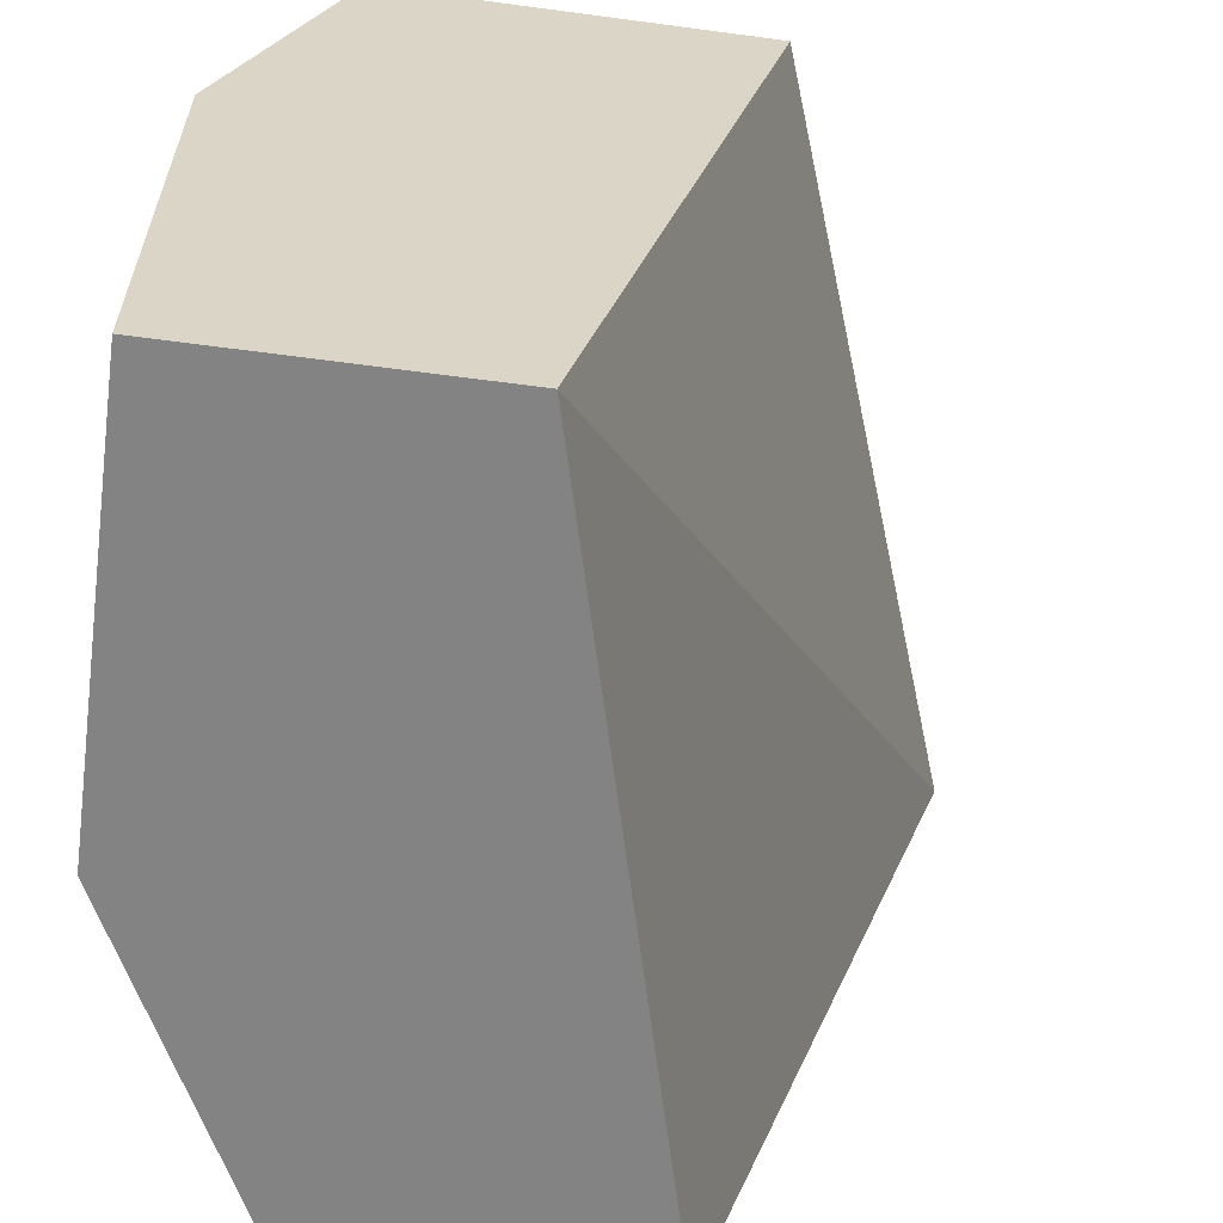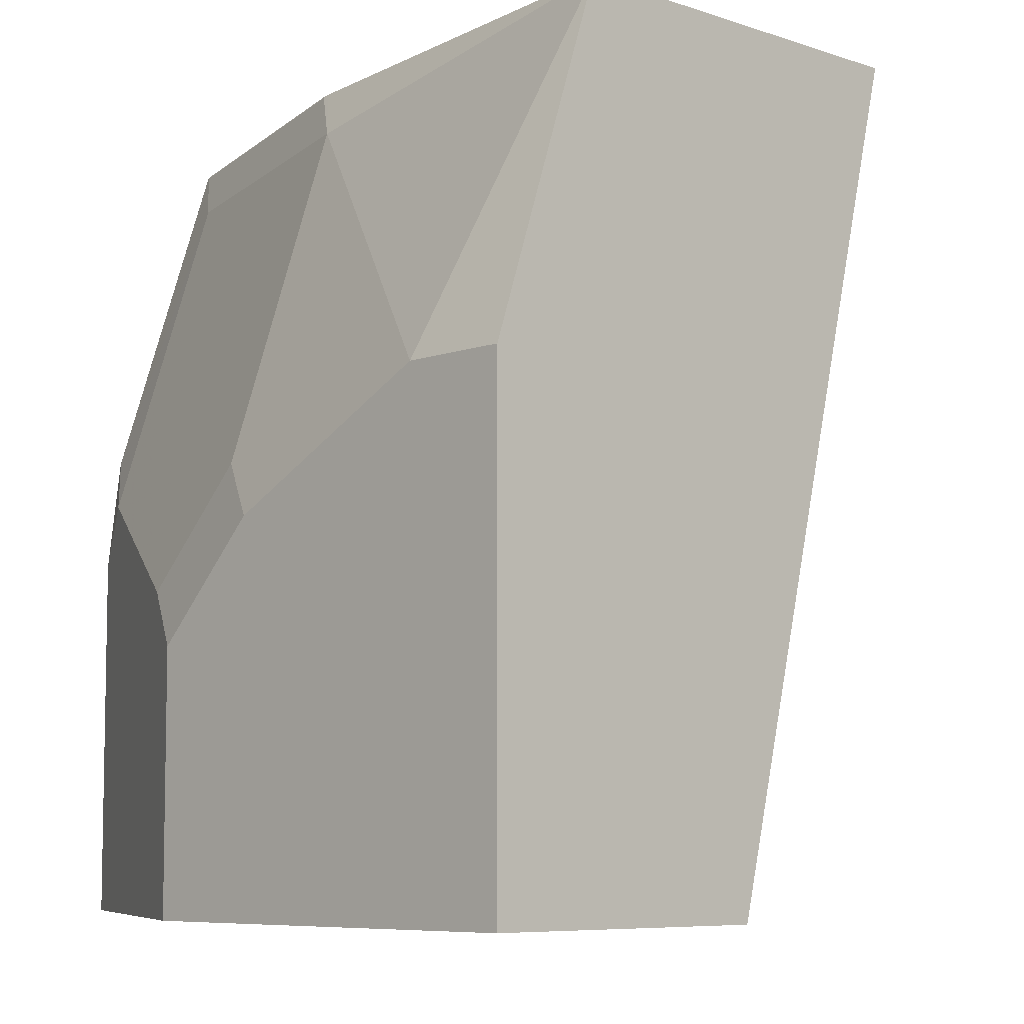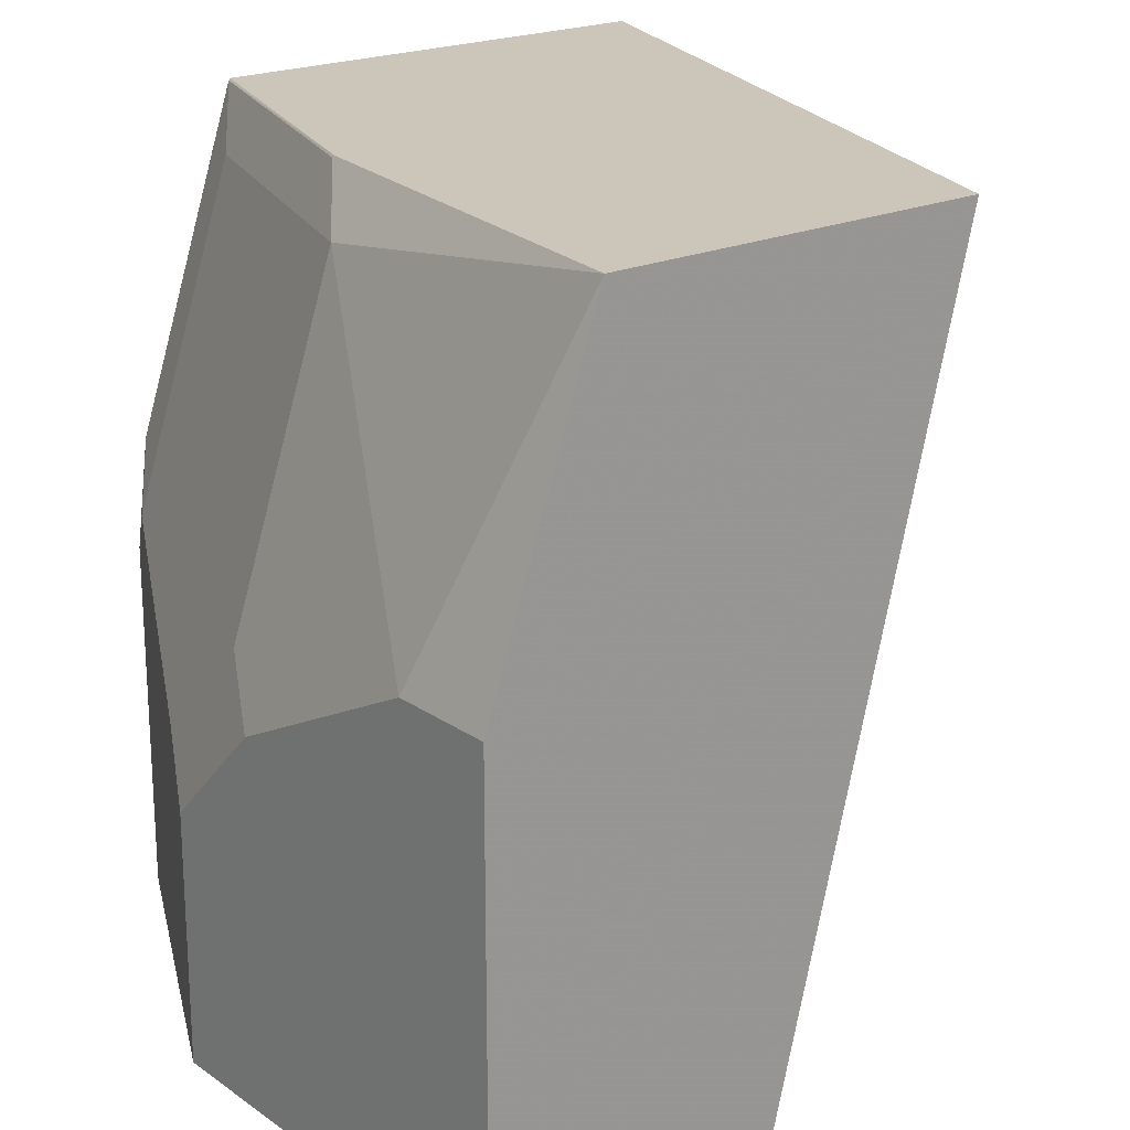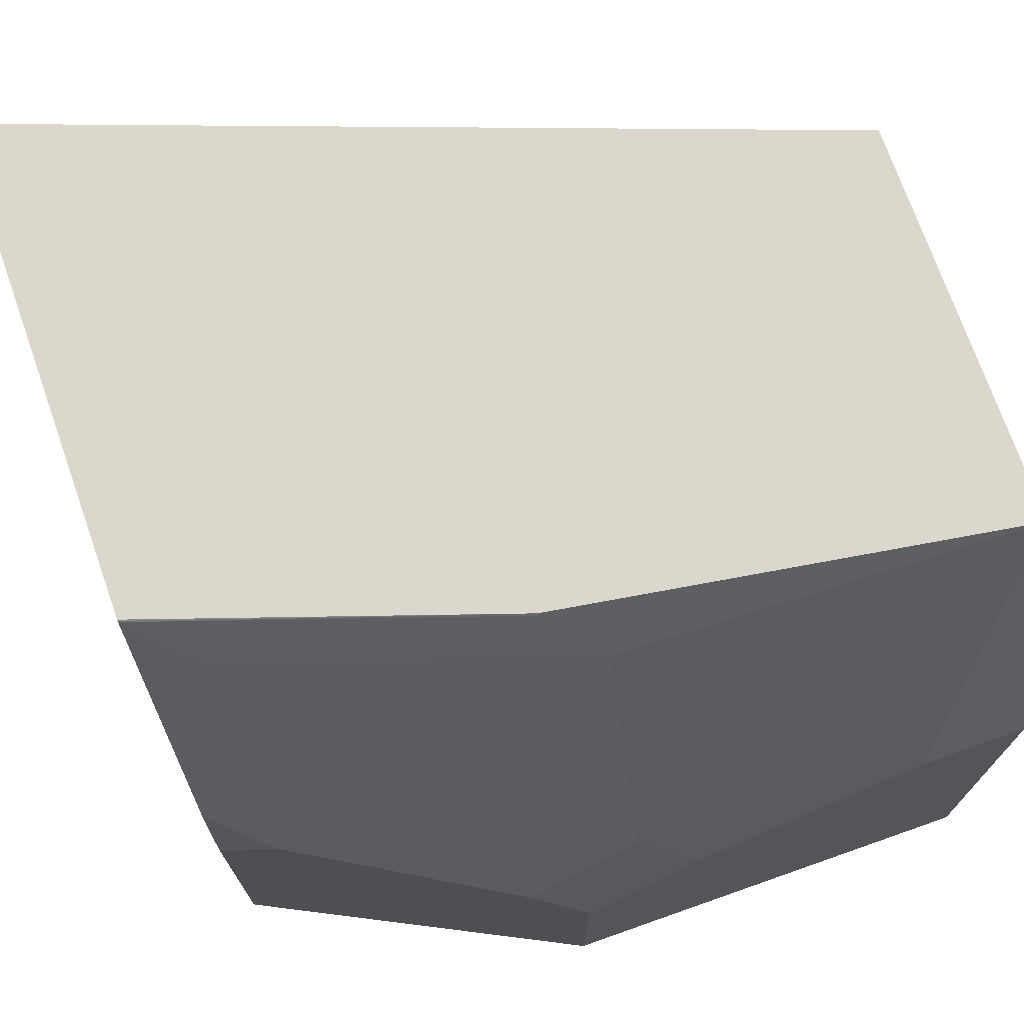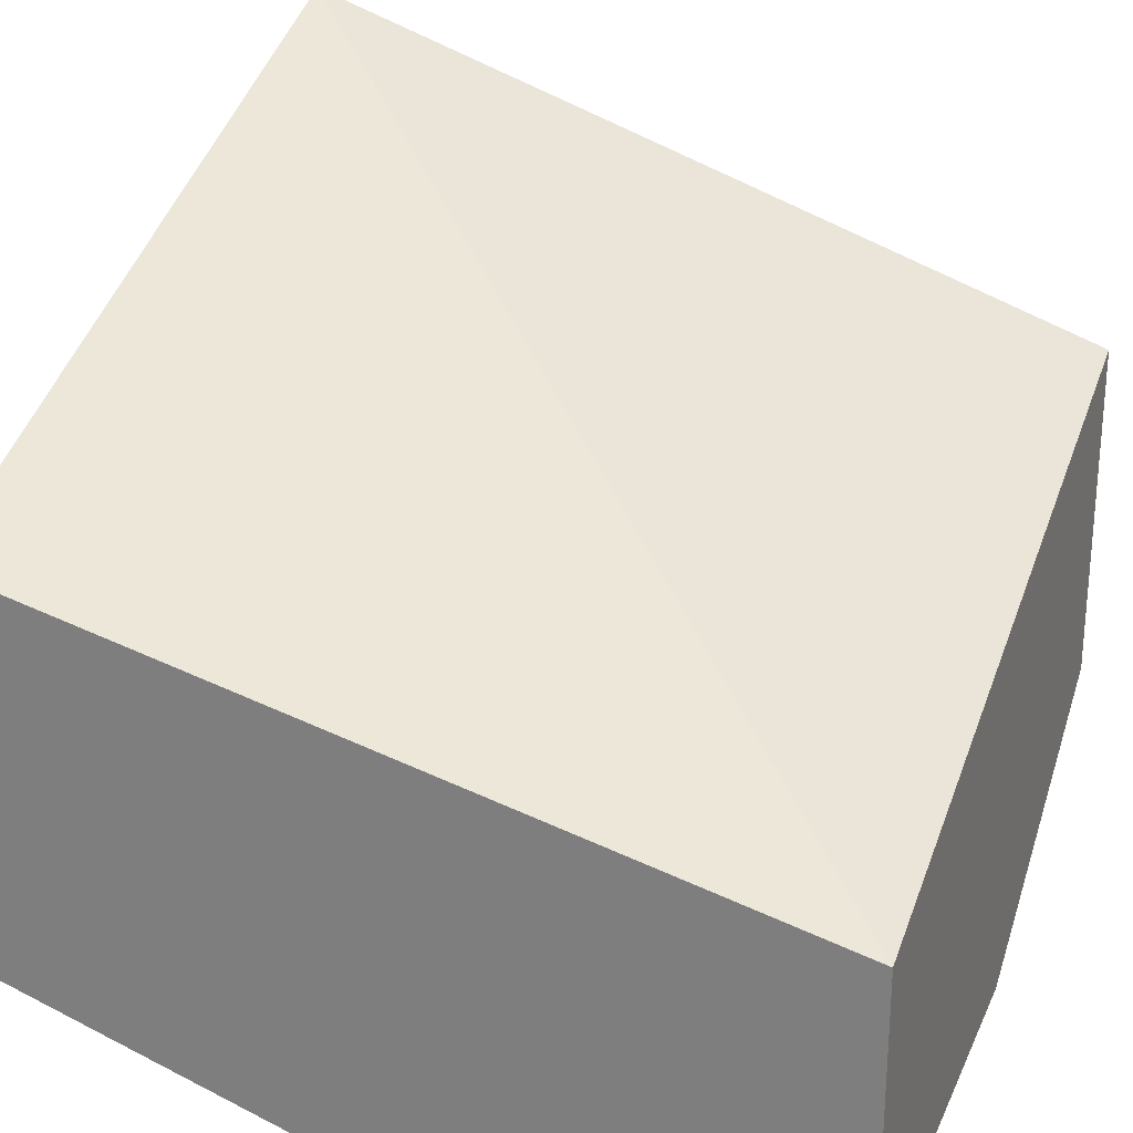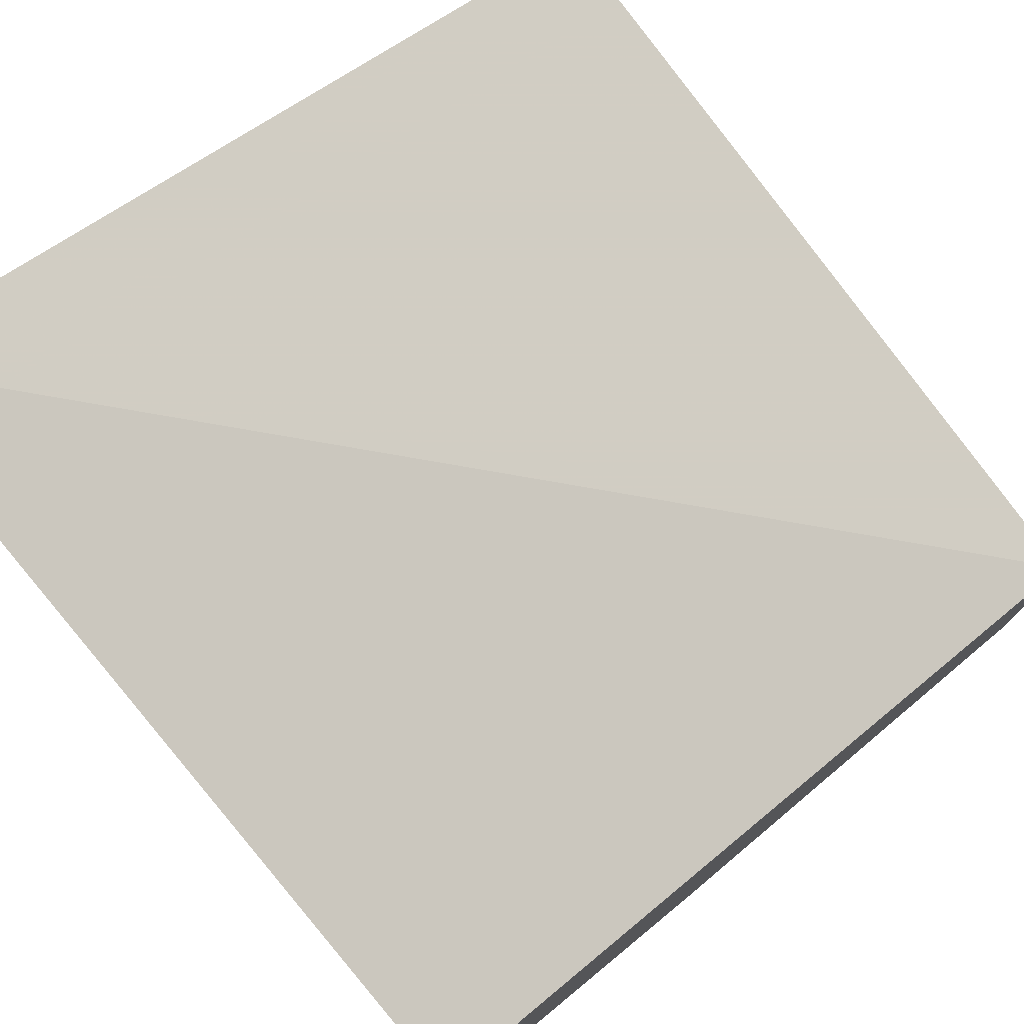
<metadata>
{"format":"obj","ext":"obj","renderer":"f3d","projection":"perspective","resolution":1024,"background":"white","views":[{"elev":-61.0,"azim":-97.8,"up":"+Y"},{"elev":-7.2,"azim":-134.0,"up":"+Y"},{"elev":20.8,"azim":-129.0,"up":"+Y"},{"elev":72.9,"azim":160.6,"up":"+Y"},{"elev":26.2,"azim":-69.9,"up":"+Z"},{"elev":76.6,"azim":-130.0,"up":"+Z"}]}
</metadata>
<code>
v 0.2648 0.1518 -0.3391
v 0.2648 0.1518 -0.5044
v 0.001719 0.1518 -0.4341
v 0.001719 -0.1227 -0.5024
v 0.2648 -0.1227 -0.4319
v 0.2648 0.1515 -0.5047
v 0.1511 0.1518 -0.5425
v 0.001719 0.1518 -0.5659
v 0.001719 -0.1227 -0.6044
v 0.2648 -0.1227 -0.5475
v 0.2648 0.1511 -0.5049
v 0.2644 0.1511 -0.5052
v 0.1511 0.1511 -0.543
v 0.149 0.1518 -0.5429
v 0.1322 0.1322 -0.5572
v 0.1133 0.1133 -0.5666
v 0.0378 0.03776 -0.6044
v 0.001719 0.03776 -0.6044
v 0.1511 -0.1227 -0.6044
v 0.2015 -0.1227 -0.5792
v 0.2648 1.69e-05 -0.5475
v 0.2648 0.1507 -0.5051
v 0.2648 0.03836 -0.5426
v 0.2644 0.03776 -0.543
v 0.2455 0.1322 -0.5194
v 0.1322 0.01888 -0.5949
v 0.1133 1.69e-05 -0.6044
v 0.1511 -0.03776 -0.6044
v 0.2015 -0.03776 -0.5792
v 0.2455 0.01888 -0.5572
v 0.2648 0.03658 -0.5429
v 0.17 -0.01887 -0.5949
f 12 23 24
f 13 15 14
f 13 25 15
f 12 25 13
f 12 24 25
f 9 17 27
f 11 22 12
f 10 29 21
f 10 20 29
f 9 28 19
f 9 27 28
f 15 25 26
f 12 22 23
f 15 26 27
f 24 31 30
f 16 27 17
f 19 28 29
f 21 29 28
f 21 28 30
f 21 30 31
f 23 31 24
f 24 30 25
f 25 30 32
f 25 32 26
f 26 32 27
f 27 32 28
f 28 32 30
f 15 27 16
f 9 18 17
f 19 29 20
f 8 16 17
f 8 17 18
f 1 2 7
f 1 14 8
f 1 8 3
f 1 3 4
f 1 4 5
f 1 5 10
f 1 10 21
f 1 21 31
f 1 31 23
f 1 23 22
f 1 22 11
f 1 11 6
f 1 6 2
f 1 7 14
f 3 8 18
f 2 6 7
f 8 15 16
f 7 13 14
f 7 12 13
f 6 12 7
f 6 11 12
f 8 14 15
f 4 20 10
f 4 19 20
f 4 9 19
f 3 9 4
f 3 18 9
f 4 10 5

</code>
